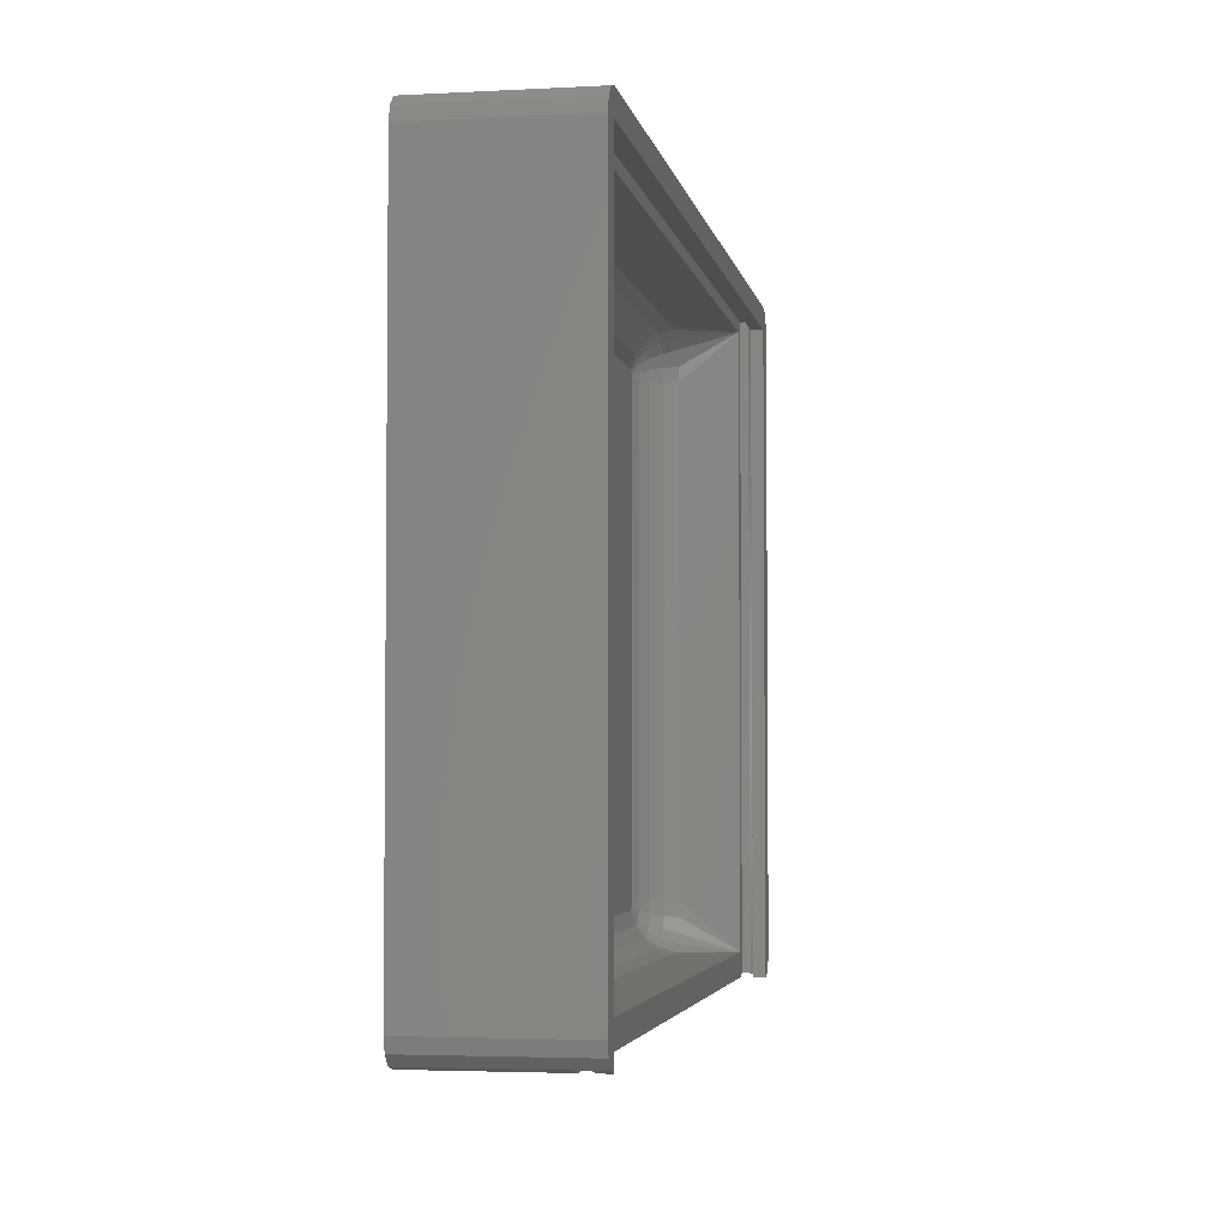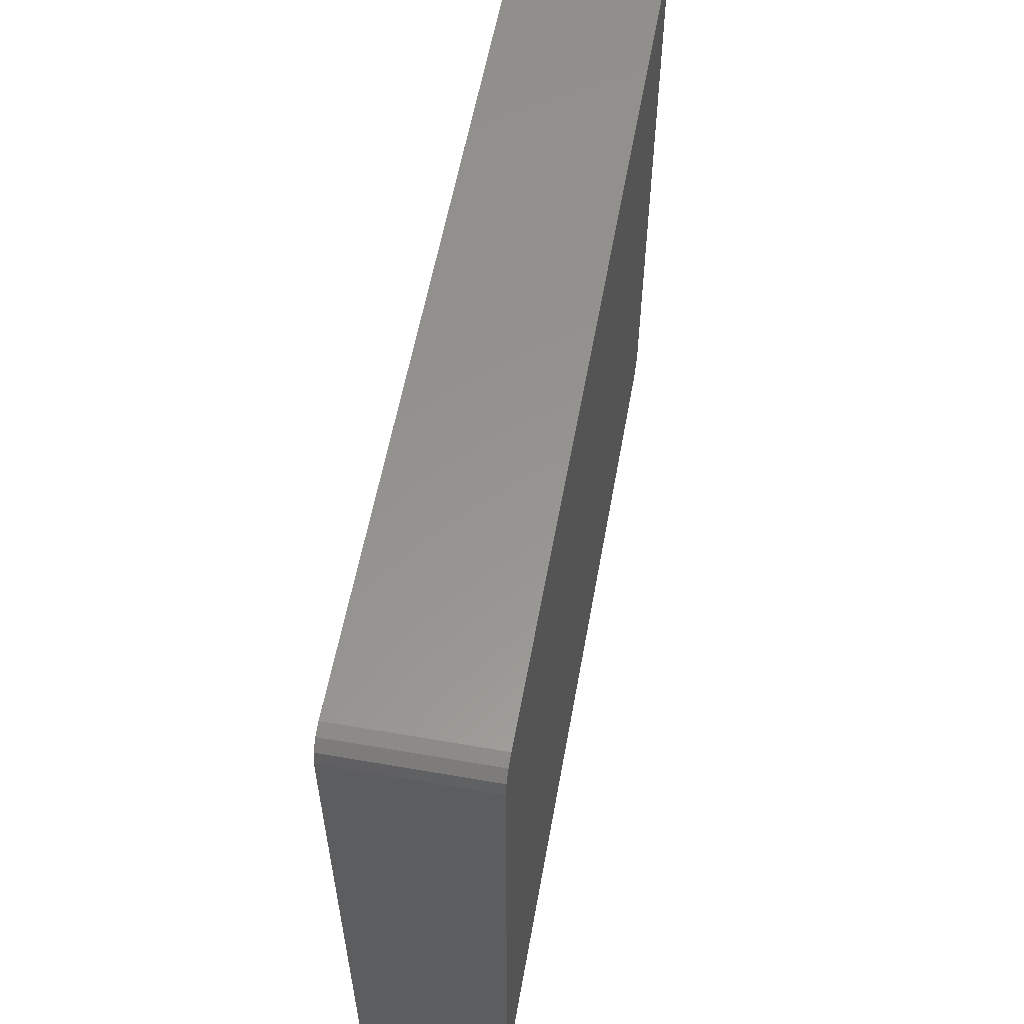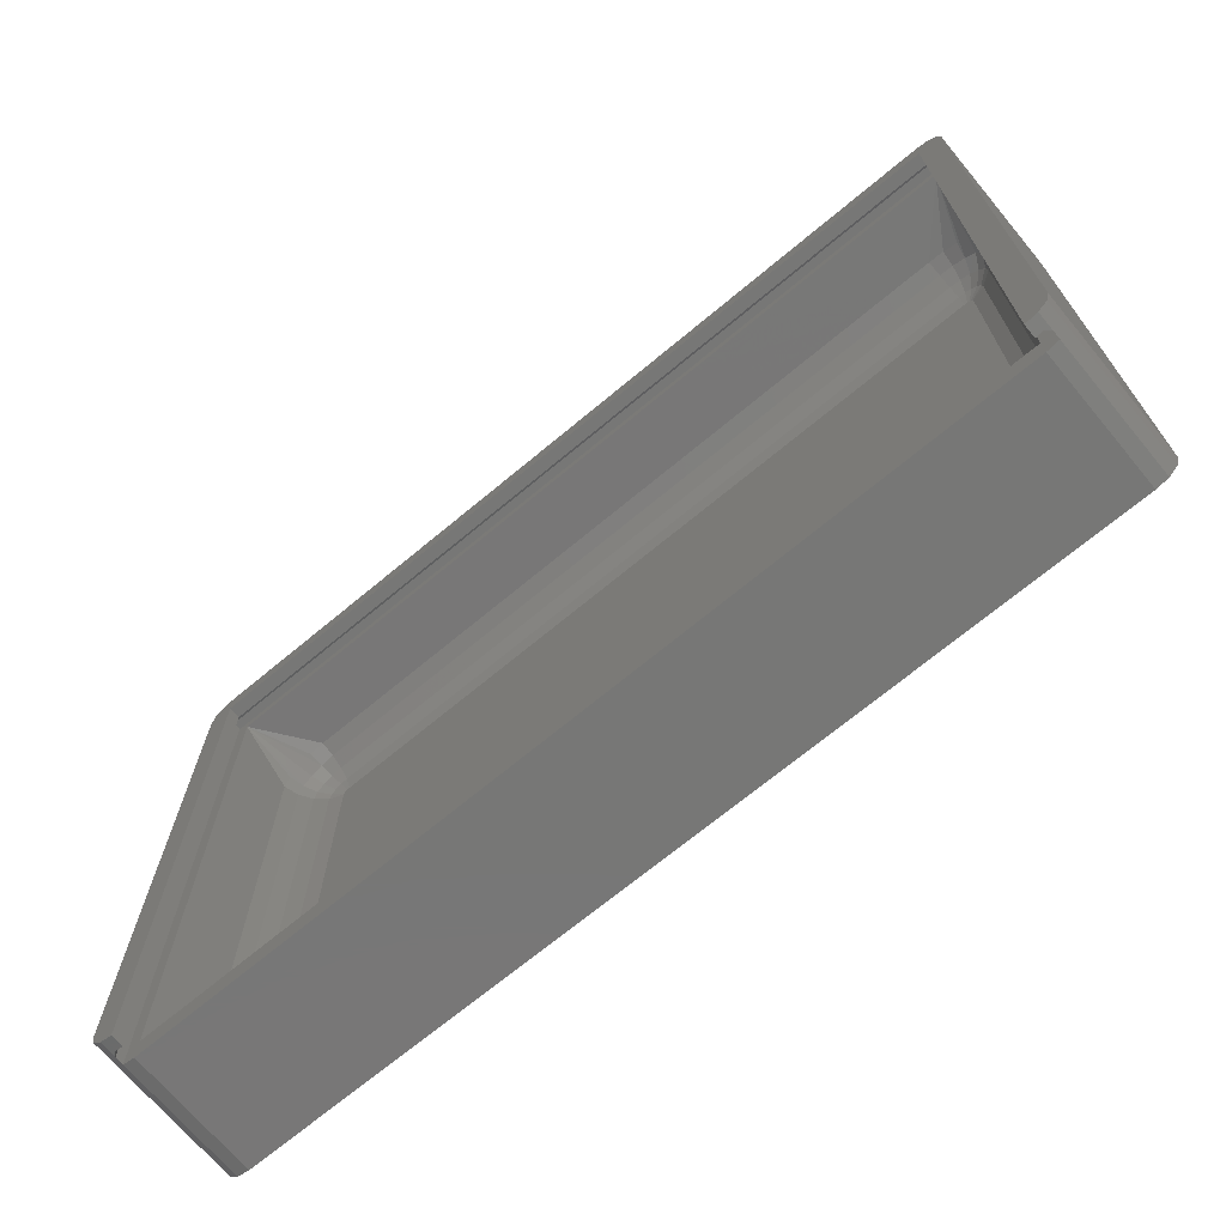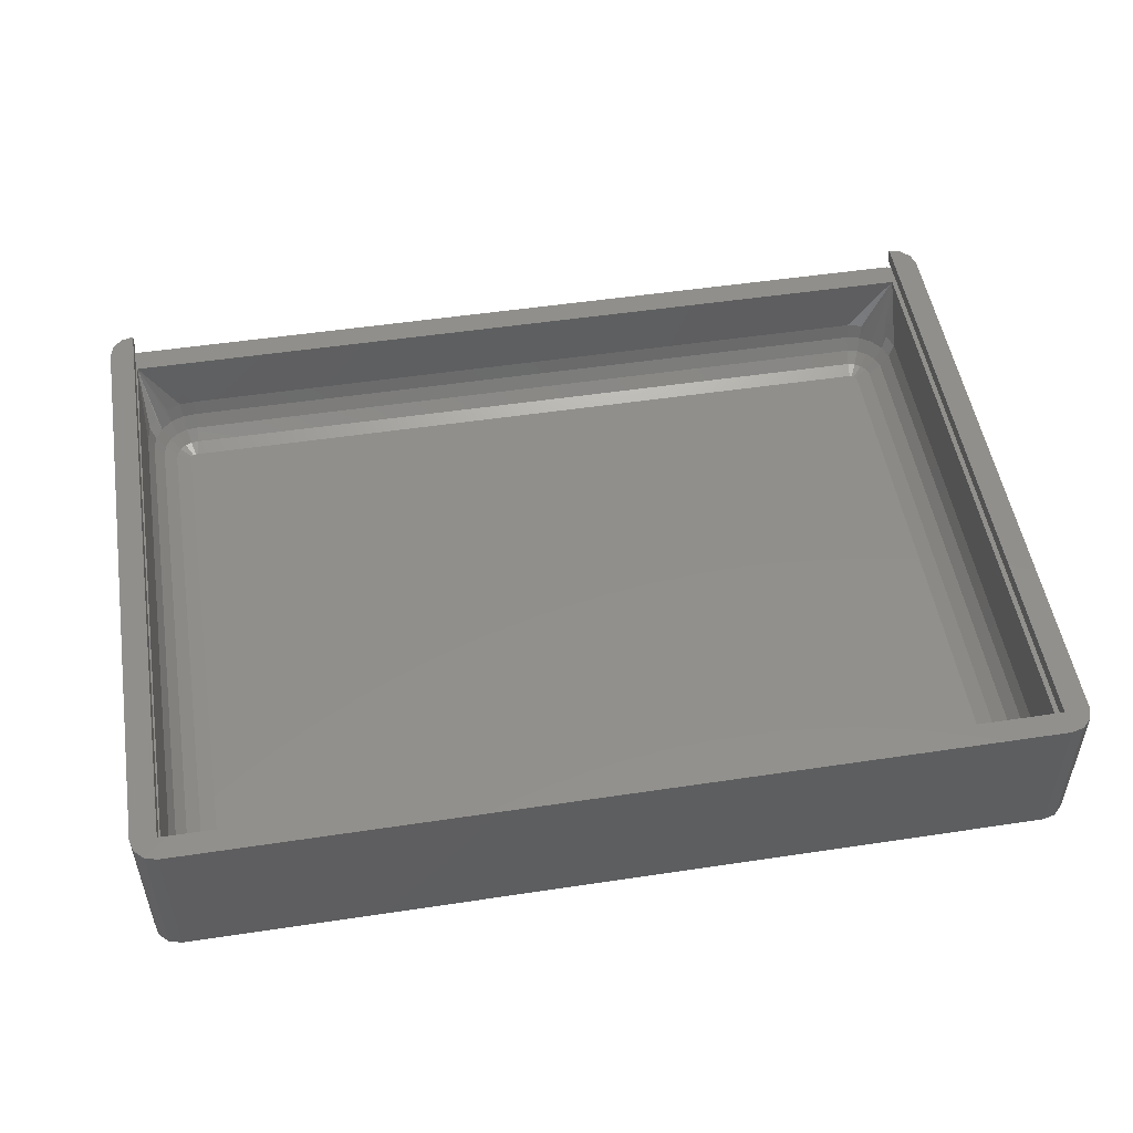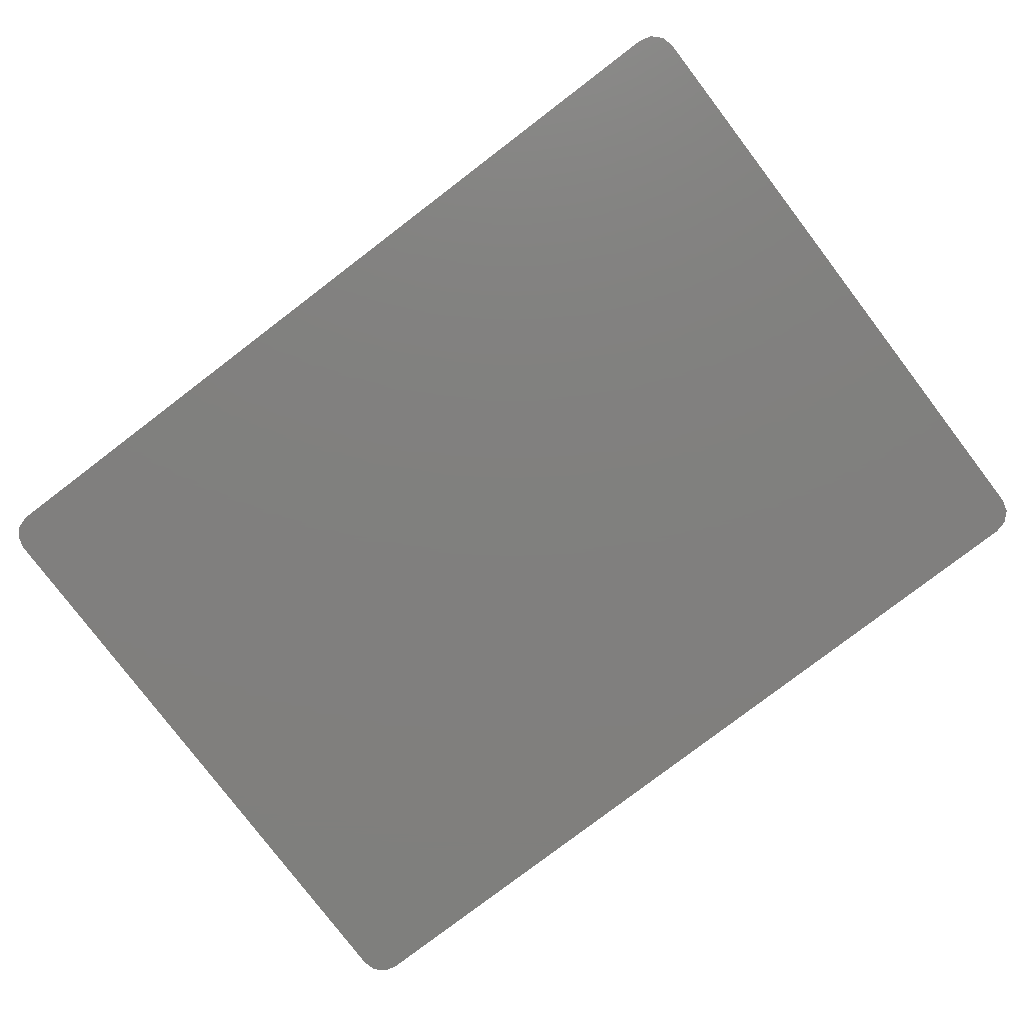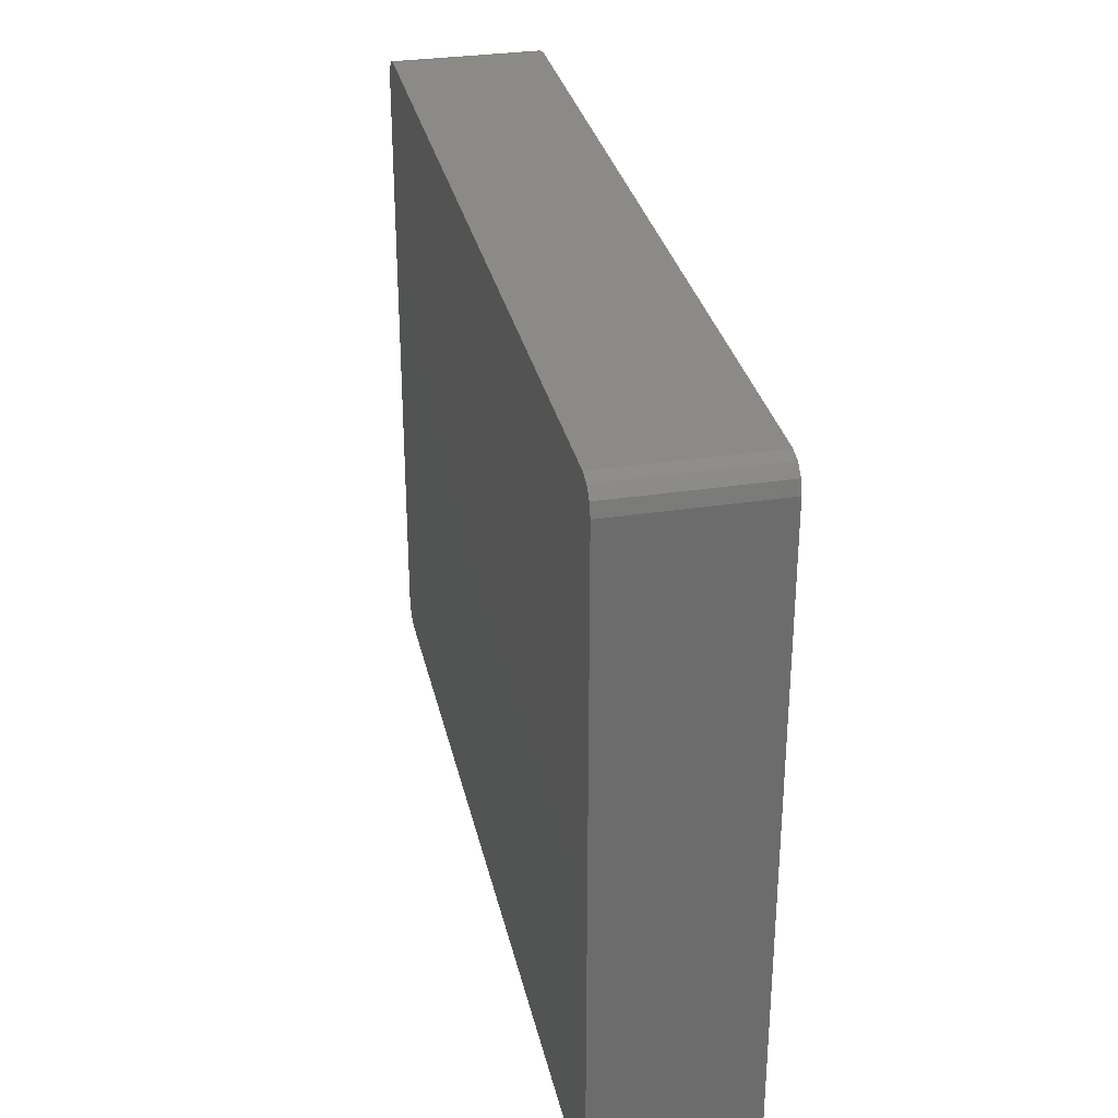
<metadata>
{"format":"stl","ext":"stl","renderer":"f3d","projection":"perspective","resolution":1024,"background":"white","views":[{"elev":-3.6,"azim":-79.9,"up":"+Y"},{"elev":57.5,"azim":100.2,"up":"+Y"},{"elev":-69.8,"azim":39.8,"up":"+Y"},{"elev":51.1,"azim":170.7,"up":"+Z"},{"elev":-79.8,"azim":-142.7,"up":"+Z"},{"elev":31.3,"azim":-102.3,"up":"+Y"}]}
</metadata>
<code>
# stl→obj: 164 verts, 324 faces
v 105.5 0 16.83
v 105.5 77.7 18.33
v 105.5 77.7 16.83
v 105.5 0 18.33
v 105.5 3 15.33
v 107 79 15.33
v 105.5 77.5 15.33
v 3 77.5 15.33
v 1.5 79 15.33
v 3 3 15.33
v 1.5 0.4019 15.33
v 3 0 15.33
v 107 0.4019 15.33
v 105.5 0 15.33
v 3 0 18.33
v 3 77.7 16.83
v 3 77.7 18.33
v 3 0 16.83
v 107 79 16.33
v 107 0.4019 16.33
v 1.5 0.4019 16.33
v 1.5 79 16.33
v 2 0.2679 16.83
v 106.5 0.2679 16.83
v 106.5 78.5 16.83
v 2 78.5 16.83
v 108.1 1.5 18.33
v 107 0.4019 18.33
v 108.1 1.5 0
v 107 0.4019 0
v 108.1 79 18.33
v 107 80.1 0
v 107 80.1 18.33
v 108.1 79 0
v 0.4019 79 0
v 1.5 80.1 18.33
v 1.5 80.1 0
v 0.4019 79 18.33
v 0.4019 1.5 0
v 1.5 0.4019 0
v 0.4019 1.5 18.33
v 1.5 0.4019 18.33
v 0 3 0
v 0 77.5 18.33
v 0 77.5 0
v 0 3 18.33
v 105.5 80.5 0
v 3 80.5 18.33
v 105.5 80.5 18.33
v 3 80.5 0
v 108.5 77.5 18.33
v 108.5 77.5 0
v 105.5 0 0
v 3 0 0
v 108.5 3 0
v 108.5 3 18.33
v 6.313 71.95 3.654
v 6.604 72.8 3.654
v 5.269 73.52 4.757
v 6.127 74.62 4.757
v 5.379 75.43 6.276
v 4.815 72.2 4.757
v 101 73.78 3.654
v 101.8 75.05 4.757
v 100.5 75.61 4.757
v 99.28 74.21 3.654
v 100.2 74.14 3.654
v 99.15 75.73 4.757
v 8.074 71.65 3.074
v 8.175 71.95 3.074
v 8.074 8.846 3.074
v 6.313 8.552 3.654
v 105.4 9 8.061
v 105.1 7.076 8.061
v 103.7 5.716 6.276
v 102.8 6.394 4.757
v 102.4 4.524 6.276
v 103.5 7.622 4.757
v 103.7 9 4.757
v 102.1 8.116 3.654
v 5.269 6.981 4.757
v 4.815 8.302 4.757
v 7.906 6.505 3.654
v 8.623 8.14 3.074
v 7.155 6.996 3.654
v 102.2 9 3.654
v 100.4 9 3.074
v 3.727 72.38 6.276
v 101 3.255 8.061
v 99.06 3.672 6.276
v 99.01 3.094 8.061
v 7.155 73.5 3.654
v 99.42 72.44 3.074
v 100.4 71.5 3.074
v 100.4 71.8 3.074
v 100.2 72.08 3.074
v 99.42 8.065 3.074
v 100 72.29 3.074
v 100.4 8.695 3.074
v 99.73 72.41 3.074
v 100.2 8.423 3.074
v 100 8.214 3.074
v 99.73 8.09 3.074
v 8.922 72.44 3.074
v 8.922 8.065 3.074
v 8.623 72.36 3.074
v 8.364 72.19 3.074
v 8.364 8.309 3.074
v 8.175 8.553 3.074
v 8.775 74.21 3.654
v 8.65 75.73 4.757
v 7.296 75.39 4.757
v 104.8 9 6.276
v 105.4 71.5 8.061
v 104.8 71.5 6.276
v 8.511 3.094 8.061
v 8.559 3.672 6.276
v 6.62 3.573 8.061
v 101.6 73.17 3.654
v 102.8 74.11 4.757
v 8.775 6.285 3.654
v 7.296 5.115 4.757
v 3.155 8.025 8.061
v 3.155 72.48 8.061
v 99.06 76.83 6.276
v 8.559 76.83 6.276
v 7.906 73.99 3.654
v 4.298 74.04 6.276
v 99.01 77.41 8.061
v 8.511 77.41 8.061
v 104.6 7.264 6.276
v 102.1 72.38 3.654
v 102.4 75.98 6.276
v 105.1 73.42 8.061
v 102.2 71.5 3.654
v 6.853 76.4 6.276
v 6.62 76.93 8.061
v 8.65 4.772 4.757
v 6.853 4.104 6.276
v 100.2 6.359 3.654
v 99.28 6.285 3.654
v 104.2 5.36 8.061
v 100.5 4.887 4.757
v 101 6.72 3.654
v 3.788 74.32 8.061
v 100.8 76.68 6.276
v 101.6 7.327 3.654
v 101 77.24 8.061
v 103.7 74.78 6.276
v 3.727 8.12 6.276
v 3.788 6.179 8.061
v 6.604 7.704 3.654
v 5.379 5.067 6.276
v 6.127 5.879 4.757
v 102.7 4.039 8.061
v 100.8 3.818 6.276
v 103.7 71.5 4.757
v 104.6 73.24 6.276
v 103.5 72.88 4.757
v 102.7 76.46 8.061
v 4.298 6.456 6.276
v 99.15 4.772 4.757
v 101.8 5.448 4.757
v 104.2 75.14 8.061
f 1 2 3
f 2 1 4
f 5 6 7
f 6 8 7
f 9 10 8
f 9 8 6
f 10 9 11
f 10 11 12
f 6 5 13
f 5 14 13
f 10 14 5
f 14 10 12
f 15 16 17
f 16 15 18
f 16 2 17
f 2 16 3
f 13 19 6
f 19 13 20
f 21 9 22
f 9 21 11
f 18 23 16
f 3 24 1
f 24 3 25
f 16 25 3
f 16 26 25
f 26 16 23
f 26 21 22
f 21 26 23
f 9 19 22
f 19 9 6
f 22 25 26
f 25 22 19
f 20 25 19
f 25 20 24
f 20 27 28
f 13 27 20
f 27 13 29
f 29 13 30
f 31 32 33
f 32 31 34
f 35 36 37
f 36 35 38
f 11 39 40
f 39 11 41
f 21 41 11
f 41 21 42
f 43 44 45
f 44 43 46
f 47 48 49
f 48 47 50
f 51 34 31
f 34 51 52
f 53 13 14
f 13 53 30
f 24 4 1
f 4 24 28
f 28 24 20
f 54 14 12
f 14 54 53
f 42 23 15
f 23 42 21
f 15 23 18
f 40 12 11
f 12 40 54
f 39 46 43
f 46 39 41
f 50 36 48
f 36 50 37
f 45 38 35
f 38 45 44
f 53 55 29
f 55 53 52
f 53 29 30
f 47 52 53
f 52 47 34
f 34 47 32
f 54 47 53
f 54 50 47
f 43 54 40
f 54 43 50
f 43 40 39
f 45 50 43
f 50 45 37
f 37 45 35
f 56 52 51
f 52 56 55
f 32 49 33
f 49 32 47
f 27 55 56
f 55 27 29
f 48 2 49
f 48 17 2
f 36 17 48
f 38 17 36
f 46 17 44
f 17 38 44
f 17 46 15
f 15 46 42
f 42 46 41
f 2 51 31
f 51 2 56
f 2 31 33
f 4 56 2
f 2 33 49
f 56 4 27
f 27 4 28
f 57 58 59
f 60 61 59
f 57 59 62
f 63 64 65
f 66 67 68
f 69 70 58
f 57 71 69
f 71 57 72
f 5 73 74
f 75 76 77
f 78 79 80
f 81 72 82
f 83 84 85
f 80 86 87
f 62 59 88
f 89 90 91
f 79 86 80
f 70 92 58
f 93 94 95
f 94 93 87
f 93 95 96
f 97 87 93
f 93 96 98
f 87 97 99
f 93 98 100
f 99 97 101
f 101 97 102
f 102 97 103
f 104 97 93
f 104 105 97
f 69 104 106
f 104 69 105
f 69 106 107
f 71 105 69
f 69 107 70
f 105 71 84
f 84 71 108
f 108 71 109
f 108 109 85
f 110 111 112
f 92 112 60
f 80 87 99
f 113 114 115
f 114 113 73
f 116 117 118
f 119 63 96
f 120 64 63
f 121 83 122
f 8 123 124
f 123 8 10
f 60 112 61
f 58 92 59
f 111 125 126
f 125 111 68
f 106 104 127
f 59 128 88
f 126 129 130
f 129 126 125
f 121 105 83
f 131 113 79
f 94 132 95
f 120 133 64
f 114 134 115
f 135 132 94
f 136 137 8
f 119 120 63
f 76 78 80
f 91 10 5
f 10 91 116
f 129 8 130
f 8 129 7
f 62 72 57
f 72 62 82
f 138 122 139
f 5 89 91
f 140 97 141
f 74 73 113
f 74 131 142
f 143 144 140
f 92 60 59
f 104 110 127
f 70 107 92
f 124 145 8
f 64 146 65
f 144 147 101
f 65 146 125
f 64 133 146
f 146 148 125
f 114 7 134
f 93 67 66
f 149 7 133
f 137 130 8
f 145 128 8
f 75 131 76
f 144 102 103
f 144 101 102
f 107 106 92
f 106 127 92
f 138 121 122
f 116 118 10
f 124 150 88
f 150 124 123
f 151 150 123
f 152 71 72
f 153 154 81
f 139 122 153
f 117 91 90
f 91 117 116
f 73 7 114
f 7 73 5
f 155 5 77
f 89 156 90
f 94 86 135
f 86 94 87
f 76 80 147
f 79 115 157
f 115 79 113
f 135 79 157
f 79 135 86
f 5 74 142
f 74 113 131
f 112 111 136
f 112 136 61
f 109 71 152
f 105 84 83
f 95 132 96
f 96 63 98
f 84 108 85
f 68 110 66
f 110 68 111
f 125 148 129
f 148 7 129
f 115 158 157
f 157 158 159
f 159 158 120
f 135 157 132
f 133 148 146
f 160 7 148
f 76 147 144
f 63 67 100
f 66 104 93
f 104 66 110
f 139 153 10
f 153 161 10
f 105 141 97
f 141 105 121
f 121 162 141
f 162 121 138
f 126 130 137
f 61 136 8
f 128 61 8
f 59 61 128
f 154 85 81
f 122 83 85
f 151 123 10
f 81 82 150
f 5 75 77
f 156 143 90
f 89 77 156
f 156 163 143
f 131 79 78
f 131 78 76
f 120 149 133
f 127 112 92
f 127 110 112
f 136 126 137
f 111 126 136
f 100 67 93
f 85 109 152
f 140 144 103
f 63 65 67
f 67 65 68
f 68 65 125
f 158 134 164
f 115 134 158
f 132 120 119
f 132 119 96
f 98 63 100
f 153 81 161
f 161 81 150
f 128 145 88
f 88 145 124
f 118 139 10
f 117 139 118
f 117 138 139
f 138 90 162
f 90 138 117
f 151 161 150
f 161 151 10
f 88 82 62
f 82 88 150
f 7 160 133
f 133 160 148
f 140 103 97
f 143 162 90
f 143 140 162
f 140 141 162
f 163 144 143
f 163 76 144
f 5 142 75
f 142 131 75
f 155 77 89
f 5 155 89
f 147 80 101
f 80 99 101
f 157 159 132
f 159 120 132
f 69 58 57
f 158 164 149
f 158 149 120
f 85 152 81
f 152 72 81
f 122 85 154
f 122 154 153
f 77 163 156
f 77 76 163
f 164 7 149
f 134 7 164

</code>
